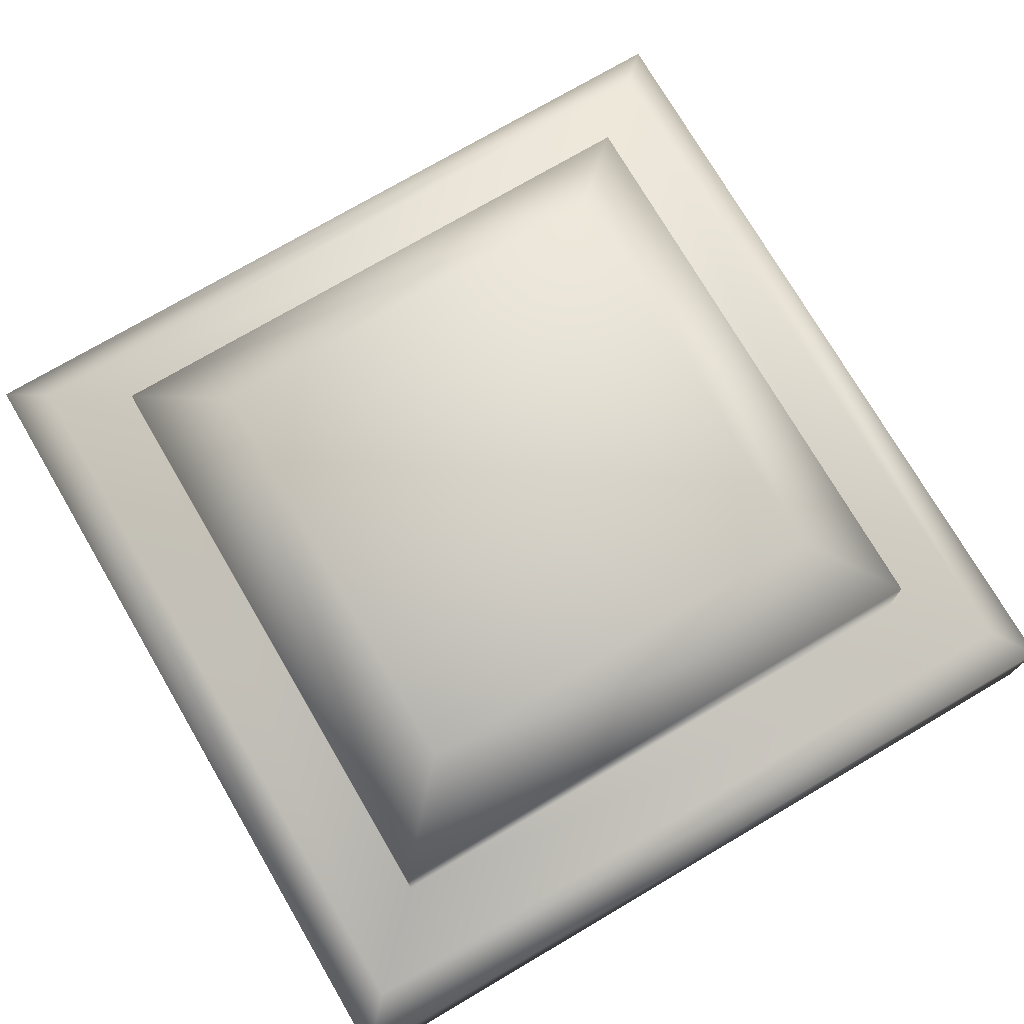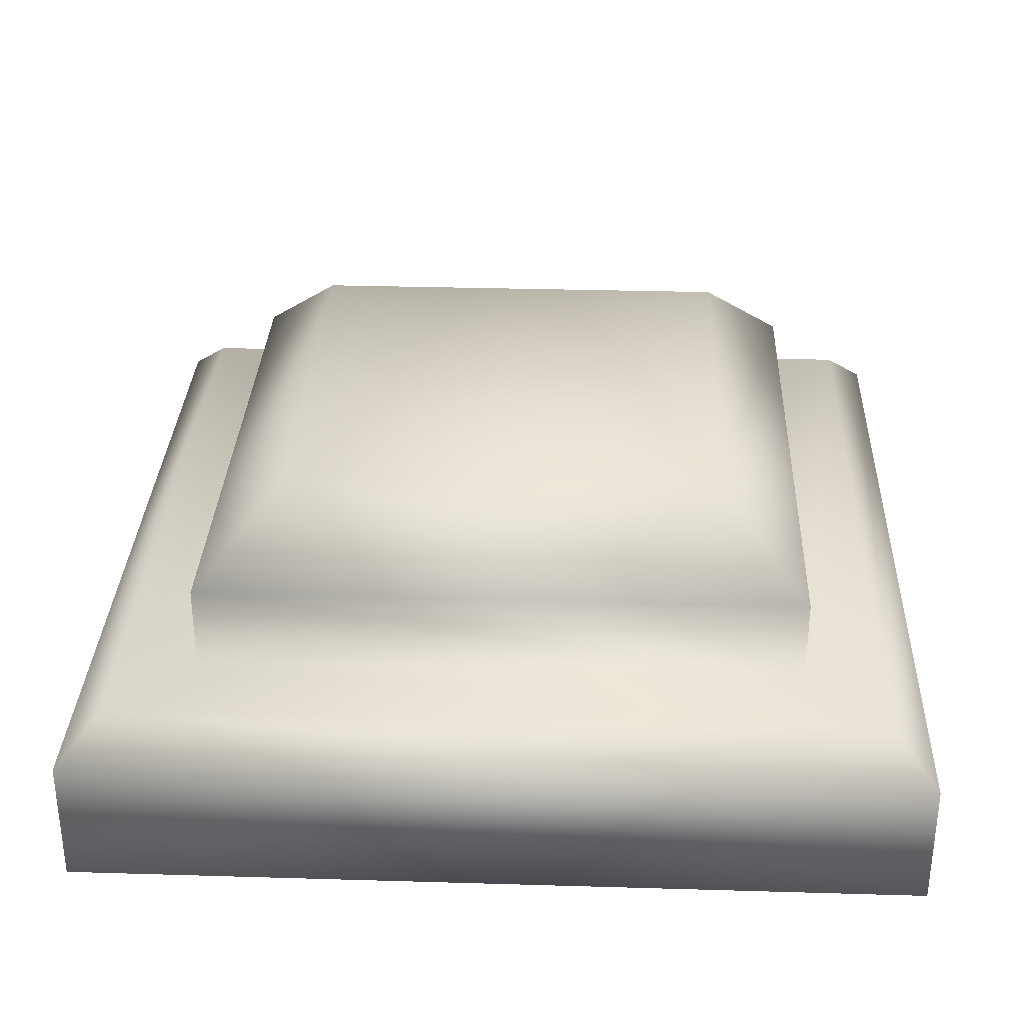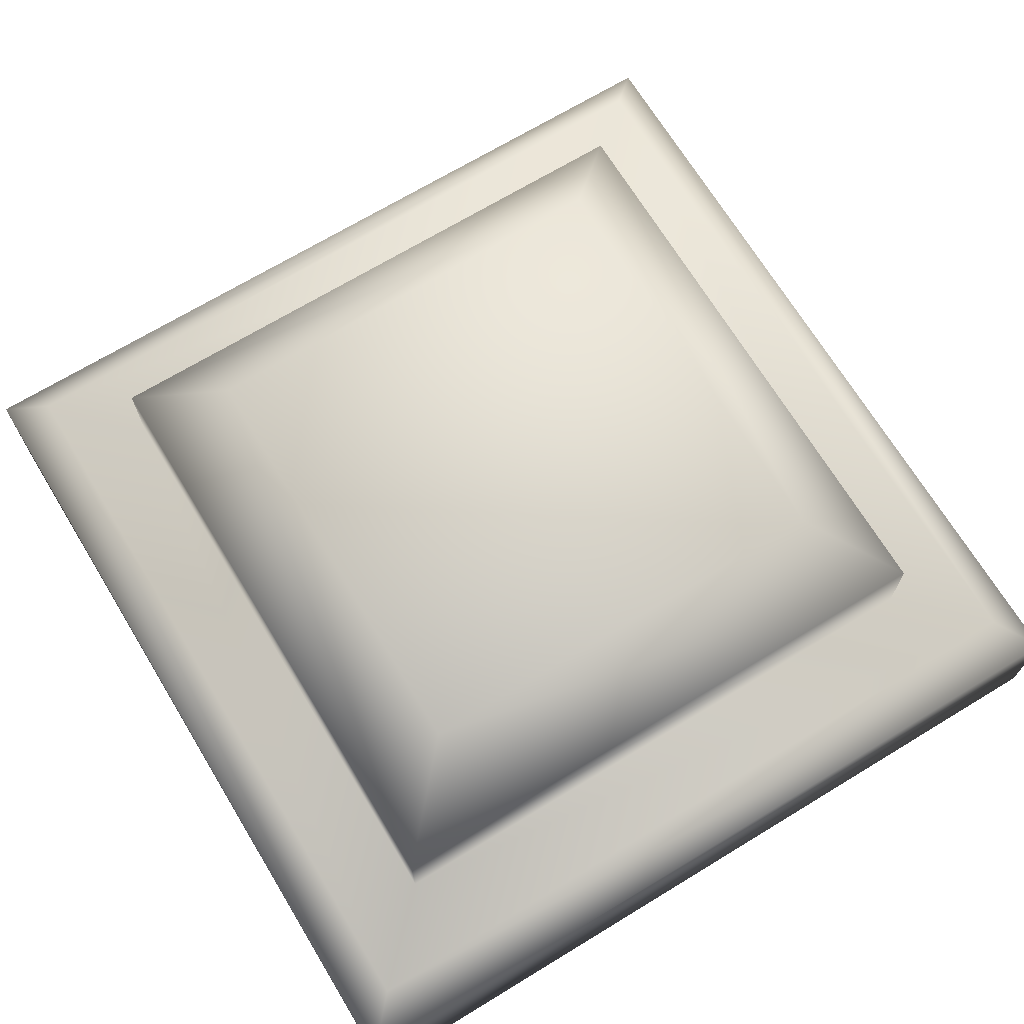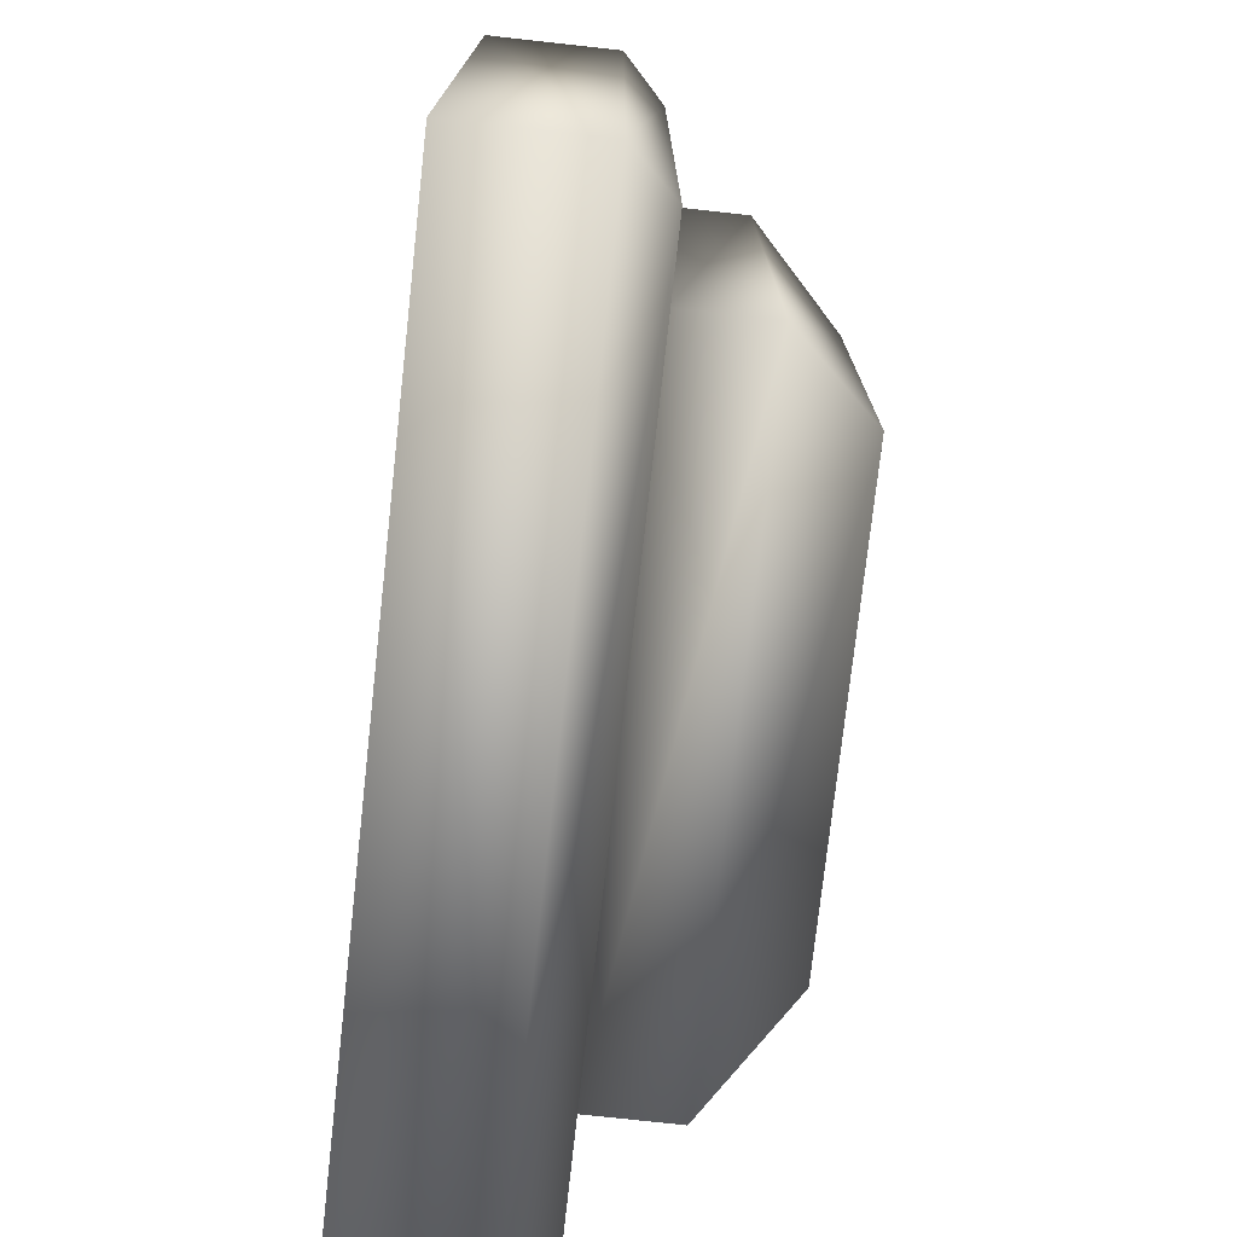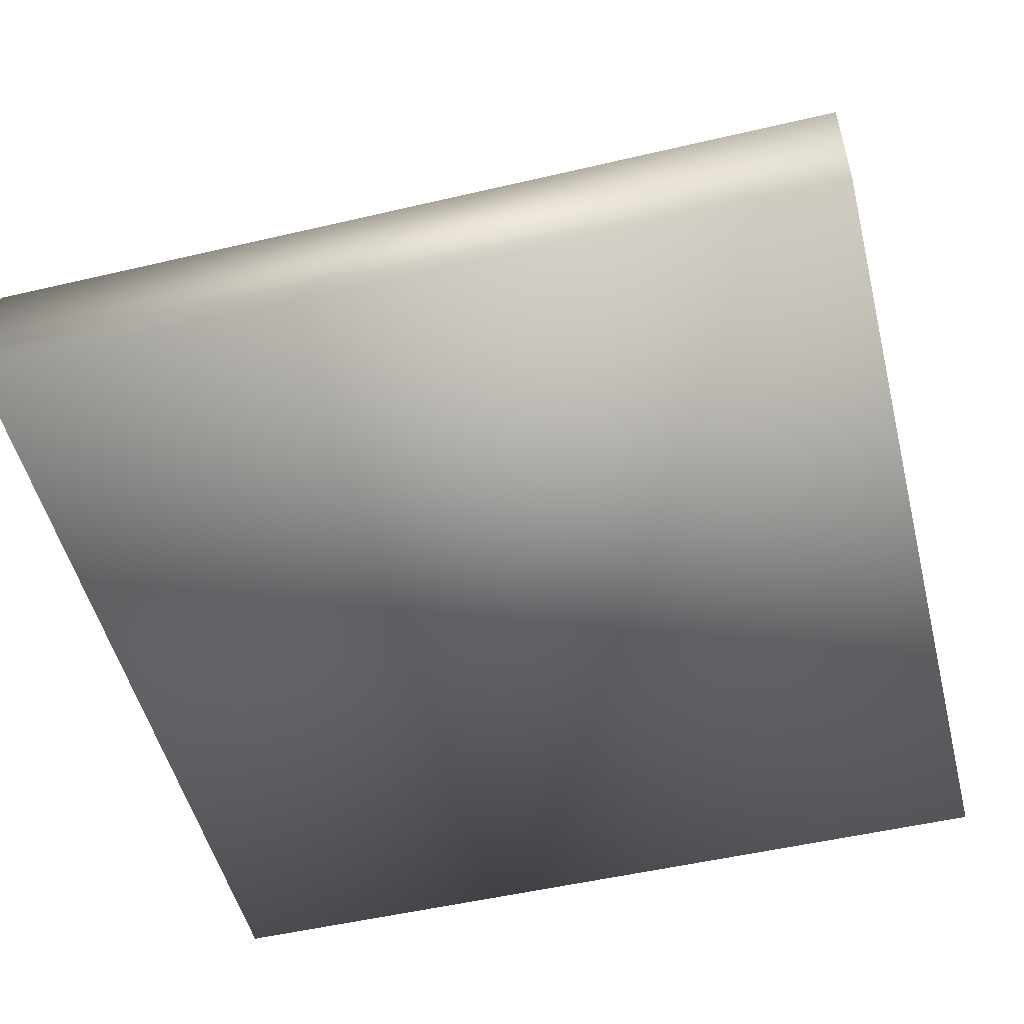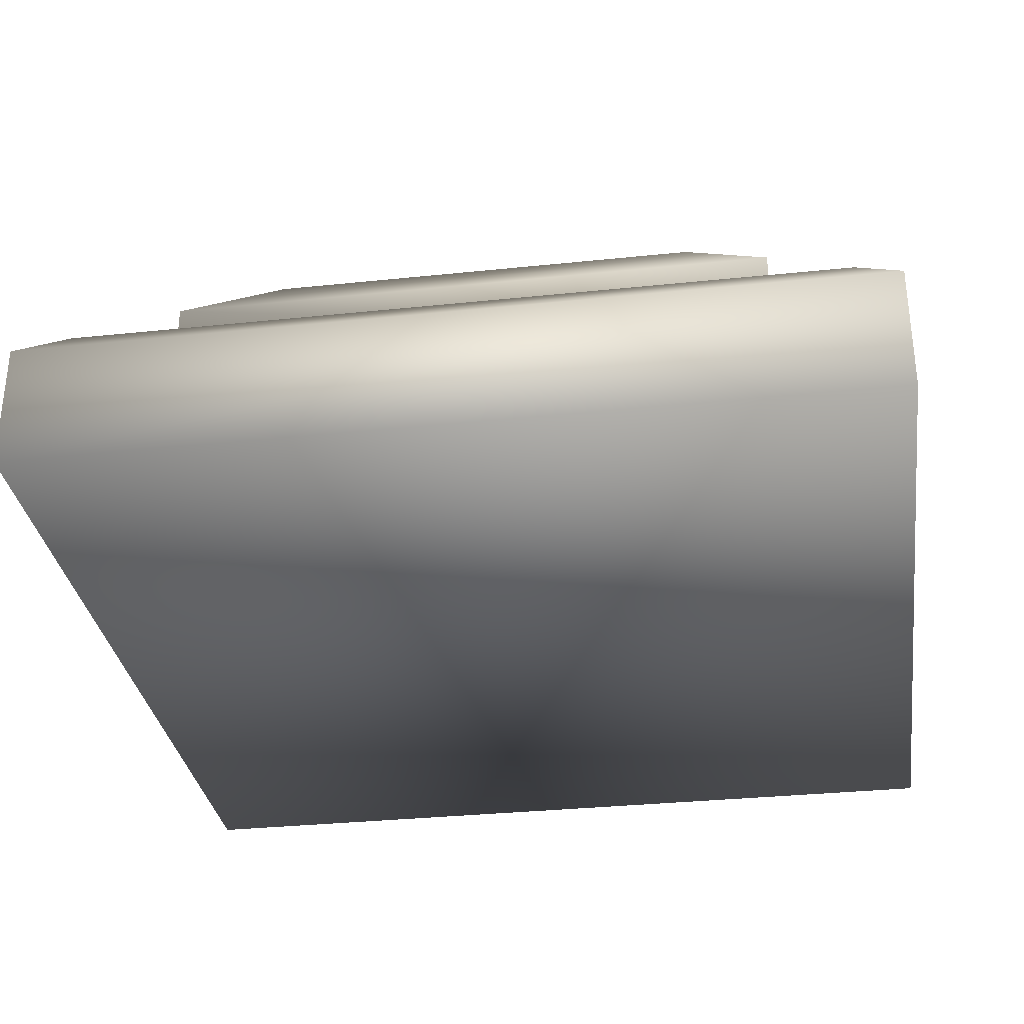
<metadata>
{"format":"obj","ext":"obj","renderer":"f3d","projection":"perspective","resolution":1024,"background":"white","views":[{"elev":74.9,"azim":-30.4,"up":"+Y"},{"elev":31.5,"azim":-87.6,"up":"+Y"},{"elev":69.5,"azim":58.7,"up":"+Y"},{"elev":-75.4,"azim":83.7,"up":"+Z"},{"elev":-51.9,"azim":-75.8,"up":"+Y"},{"elev":-32.1,"azim":8.4,"up":"+Y"}]}
</metadata>
<code>
o Cube
v 5 -1 -5
v 5 -1 5
v -5 -1 -5
v -5 -1 5
v 4.5 1 -4.5
v 5 0.5 -5
v 4.5 1 4.5
v 5 0.5 5
v -4.5 1 -4.5
v -5 0.5 -5
v -4.5 1 4.5
v -5 0.5 5
v 3.556 1 3.556
v -3.556 1 3.556
v 3.556 1 -3.556
v -3.556 1 -3.556
v 3.556 2 3.556
v 2.556 3 2.556
v -2.556 3 2.556
v -3.556 2 3.556
v 3.556 2 -3.556
v 2.556 3 -2.556
v -2.556 3 -2.556
v -3.556 2 -3.556
f 1 4 3
f 11 8 7
f 7 6 5
f 9 12 11
f 5 10 9
f 10 1 3
f 6 2 1
f 11 16 9
f 8 4 2
f 12 3 4
f 5 13 7
f 7 14 11
f 9 15 5
f 19 17 18
f 18 21 22
f 23 20 19
f 22 24 23
f 13 20 14
f 23 18 22
f 15 17 13
f 14 24 16
f 16 21 15
f 1 2 4
f 11 12 8
f 7 8 6
f 9 10 12
f 5 6 10
f 10 6 1
f 6 8 2
f 11 14 16
f 8 12 4
f 12 10 3
f 5 15 13
f 7 13 14
f 9 16 15
f 19 20 17
f 18 17 21
f 23 24 20
f 22 21 24
f 13 17 20
f 23 19 18
f 15 21 17
f 14 20 24
f 16 24 21

</code>
